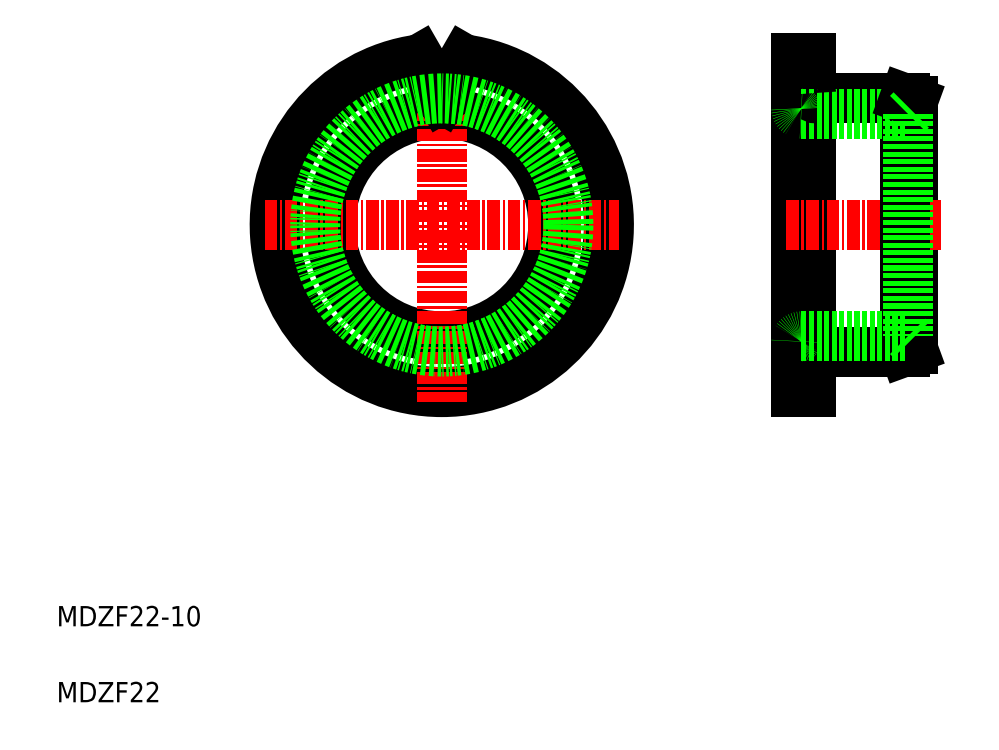
<metadata>
{"format":"dxf","ext":"dxf","renderer":"ezdxf+matplotlib","layout":"modelspace","background":"white","min_lineweight":24,"dpi":150}
</metadata>
<code>
0
SECTION
2
ENTITIES
0
CIRCLE
8
0
10
48.03
20
57.13
30
0
40
11
0
ARC
8
0
10
48.03
20
57.13
30
0
40
16.5
50
97.72
51
82.28
0
LINE
8
CENTER
10
48.03
20
74.63
30
0
11
48.03
21
39.63
31
0
0
LINE
8
CENTER
10
30.53
20
57.13
30
0
11
65.53
21
57.13
31
0
0
TEXT
8
0
10
10
20
10
30
0
40
2
1
MDZF22
0
TEXT
8
0
10
10
20
17.5
30
0
40
2
1
MDZF22-10
0
LINE
8
0
10
48.03
20
69.63
30
0
11
50.25
21
73.48
31
0
0
LINE
8
0
10
48.03
20
69.63
30
0
11
45.81
21
73.48
31
0
0
LINE
8
0
10
83.03
20
73.63
30
0
11
83.03
21
40.63
31
0
0
LINE
8
0
10
94.53
20
69.34
30
0
11
94.53
21
44.92
31
0
0
LINE
8
0
10
84.53
20
73.63
30
0
11
84.53
21
40.63
31
0
0
LINE
8
0
10
83.03
20
40.63
30
0
11
84.53
21
40.63
31
0
0
LINE
8
0
10
85.03
20
44.63
30
0
11
93.73
21
44.63
31
0
0
LINE
8
CENTER
10
82.03
20
57.13
30
0
11
97.45
21
57.13
31
0
0
ARC
8
0
10
85.03
20
44.13
30
0
40
0.5
50
90
51
180
0
LINE
8
0
10
83.03
20
57.13
30
0
11
83.03
21
57.13
31
0
0
LINE
8
0
10
93.73
20
44.63
30
0
11
93.73
21
69.63
31
0
0
LINE
8
0
10
93.73
20
44.63
30
0
11
94.53
21
44.92
31
0
0
LINE
8
0
10
85.03
20
69.63
30
0
11
93.73
21
69.63
31
0
0
LINE
8
0
10
83.53
20
68.13
30
0
11
94.03
21
68.13
31
0
0
LINE
8
0
10
83.03
20
65.38
30
0
11
83.03
21
65.38
31
0
0
ARC
8
0
10
85.03
20
70.13
30
0
40
0.5
50
180
51
270
0
ARC
8
0
10
83.53
20
68.63
30
0
40
0.5
50
180
51
270
0
LINE
8
0
10
83.03
20
73.63
30
0
11
84.53
21
73.63
31
0
0
LINE
8
0
10
93.73
20
69.63
30
0
11
94.53
21
69.34
31
0
0
LINE
8
0
10
83.53
20
46.13
30
0
11
94.03
21
46.13
31
0
0
ARC
8
0
10
83.53
20
45.63
30
0
40
0.5
50
90
51
180
0
LINE
8
0
10
94.03
20
68.13
30
0
11
94.53
21
68.63
31
0
0
LINE
8
0
10
94.03
20
46.13
30
0
11
94.53
21
45.63
31
0
0
LINE
8
0
10
94.03
20
68.13
30
0
11
94.03
21
46.13
31
0
0
CIRCLE
8
0
10
48.03
20
57.13
30
0
40
12.5
0
ENDSEC
0
EOF

</code>
